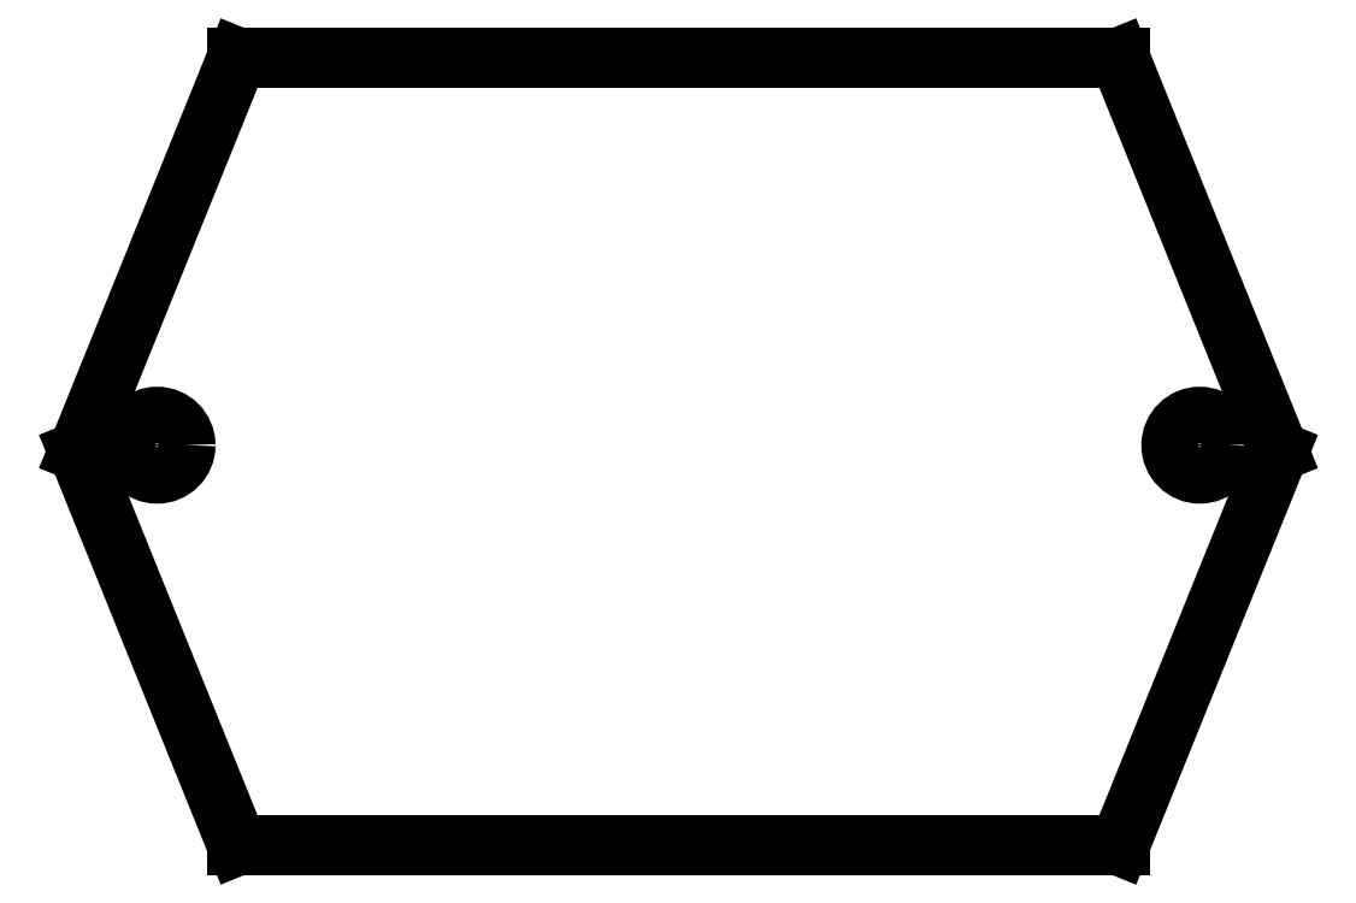
<metadata>
{"format":"dxf","ext":"dxf","renderer":"ezdxf+matplotlib","layout":"modelspace","background":"white","min_lineweight":24,"dpi":150}
</metadata>
<code>
0
SECTION
2
ENTITIES
0
LINE
8
0
10
195.5
20
-161.3
11
201.1
21
-147.4
0
LINE
8
0
10
201.1
20
-147.4
11
232.2
21
-147.4
0
LINE
8
0
10
232.2
20
-147.4
11
237.9
21
-161.3
0
LINE
8
0
10
237.9
20
-161.3
11
232.2
21
-175.2
0
LINE
8
0
10
232.2
20
-175.2
11
201.1
21
-175.2
0
LINE
8
0
10
201.1
20
-175.2
11
195.5
21
-161.3
0
CIRCLE
8
0
10
198.3
20
-161.1
40
1
0
CIRCLE
8
0
10
235.1
20
-161.1
40
1
0
ENDSEC
0
EOF

</code>
